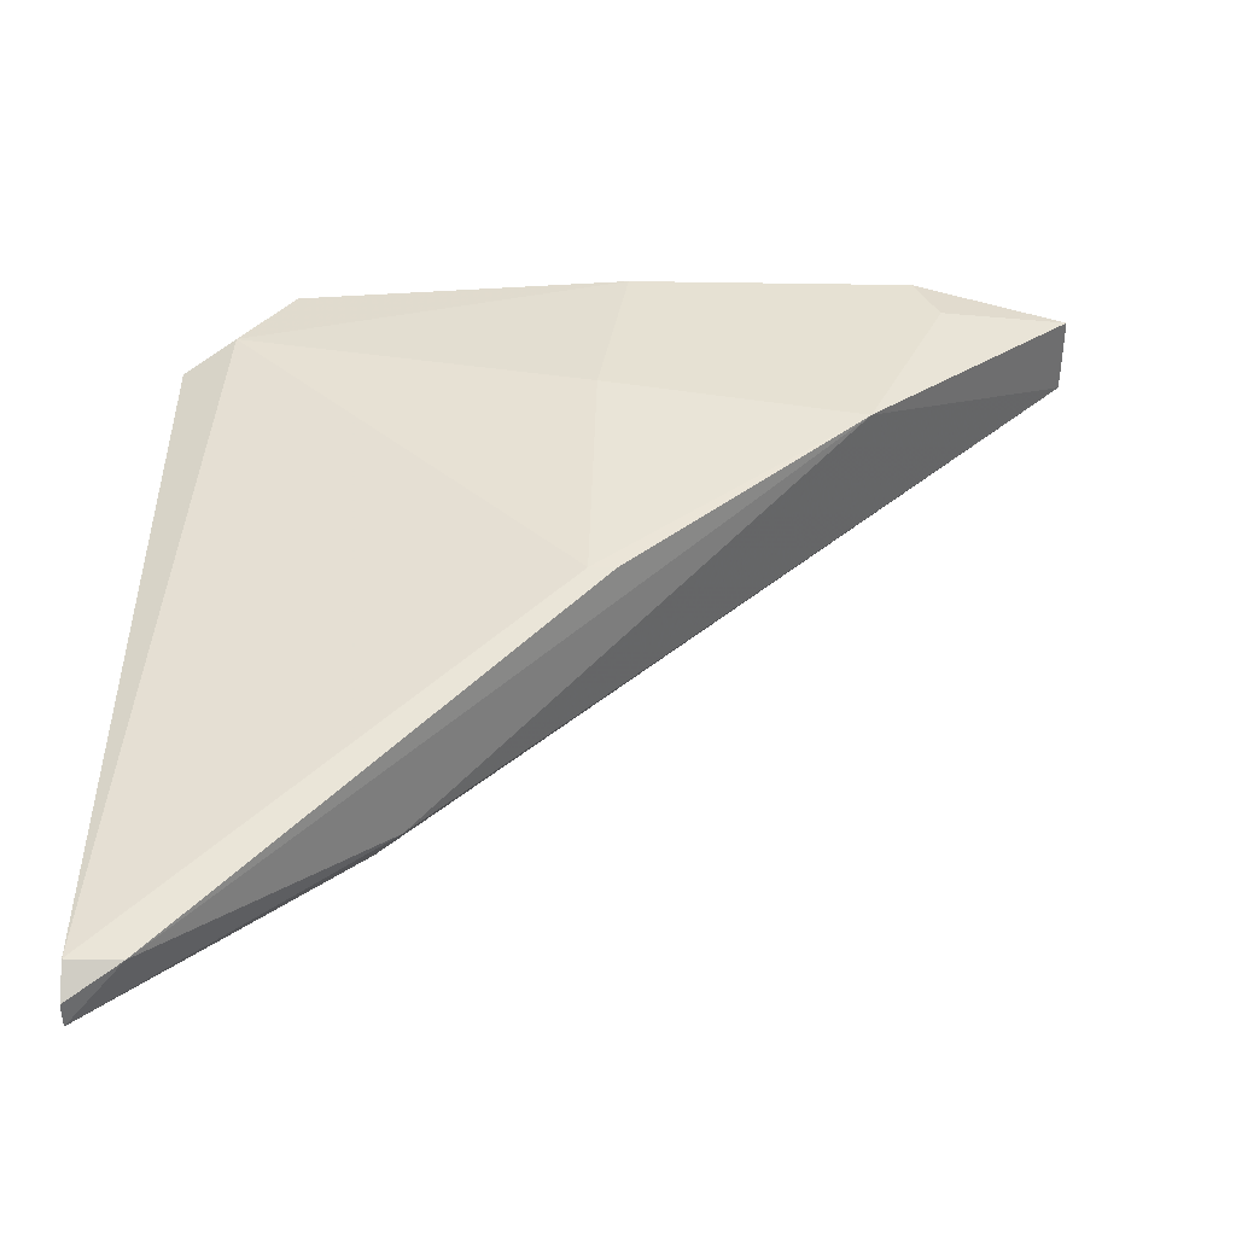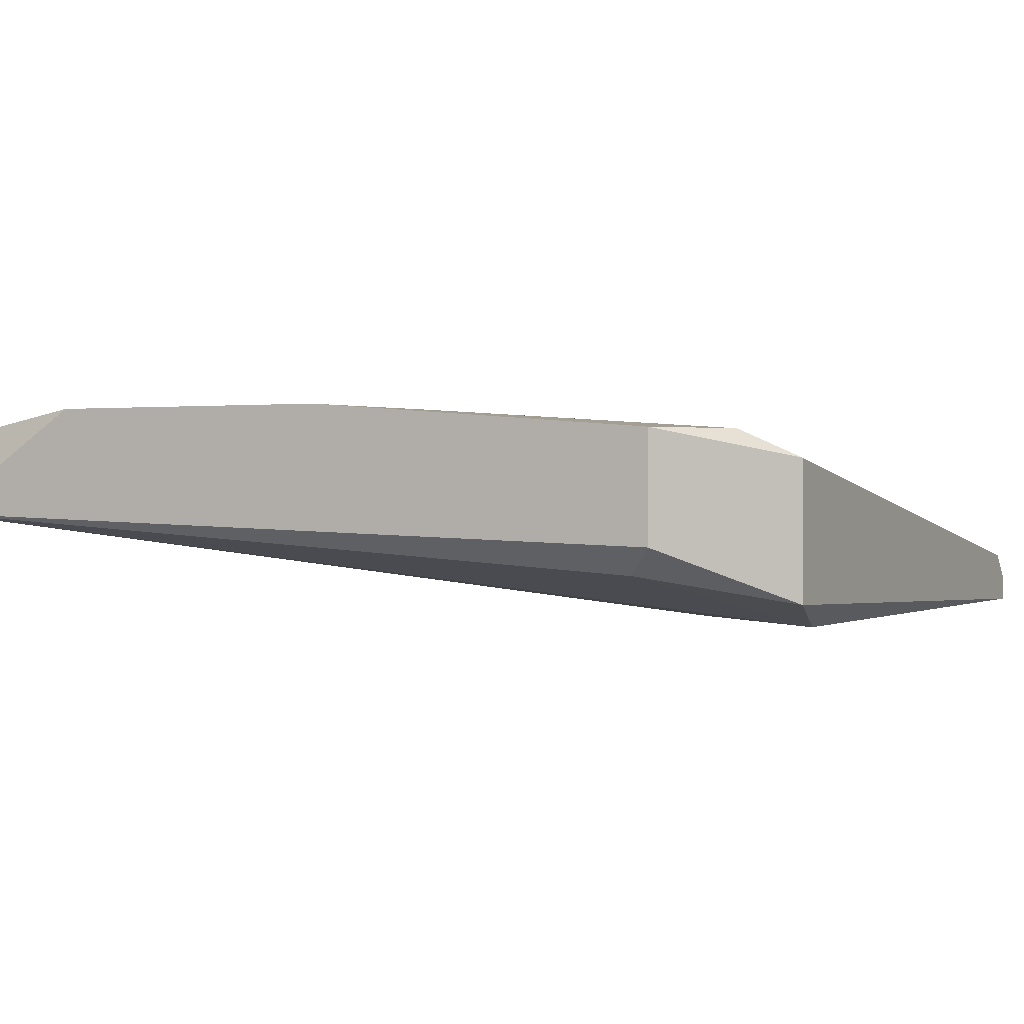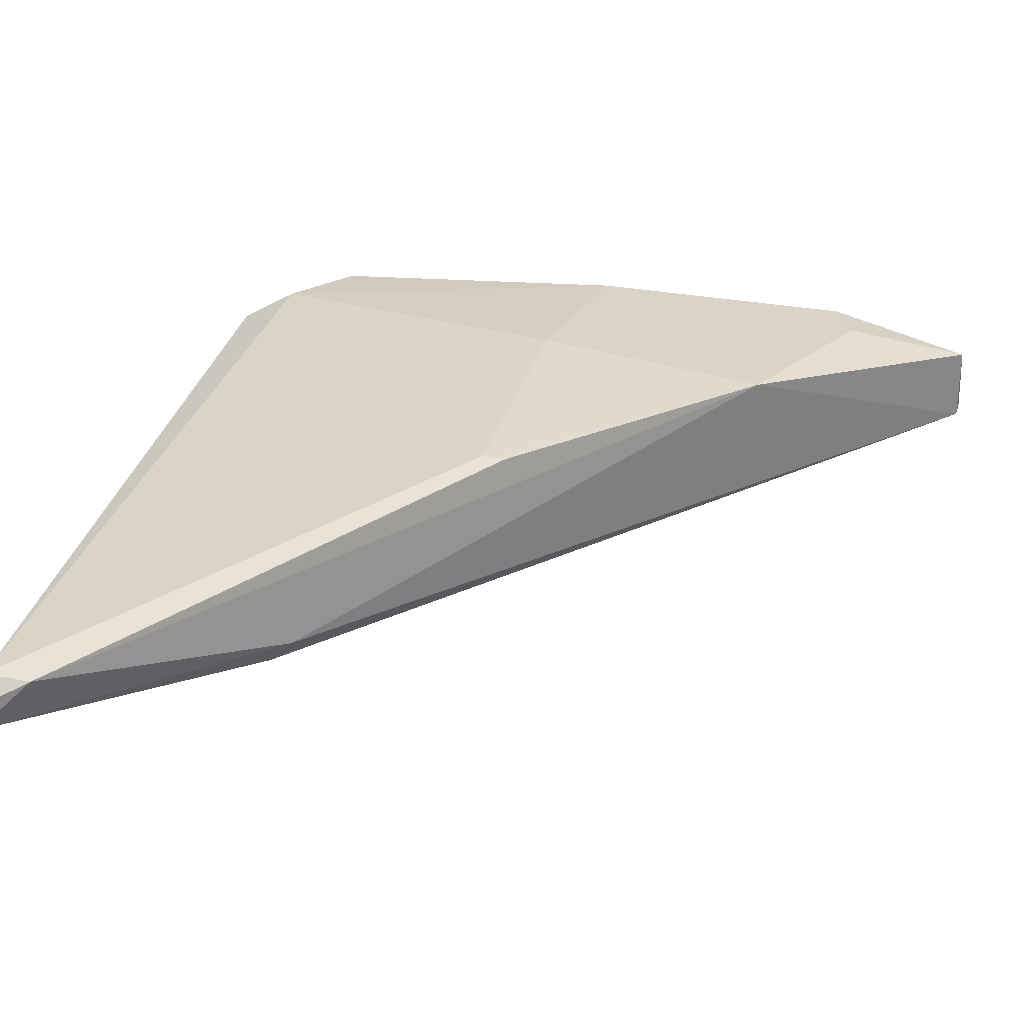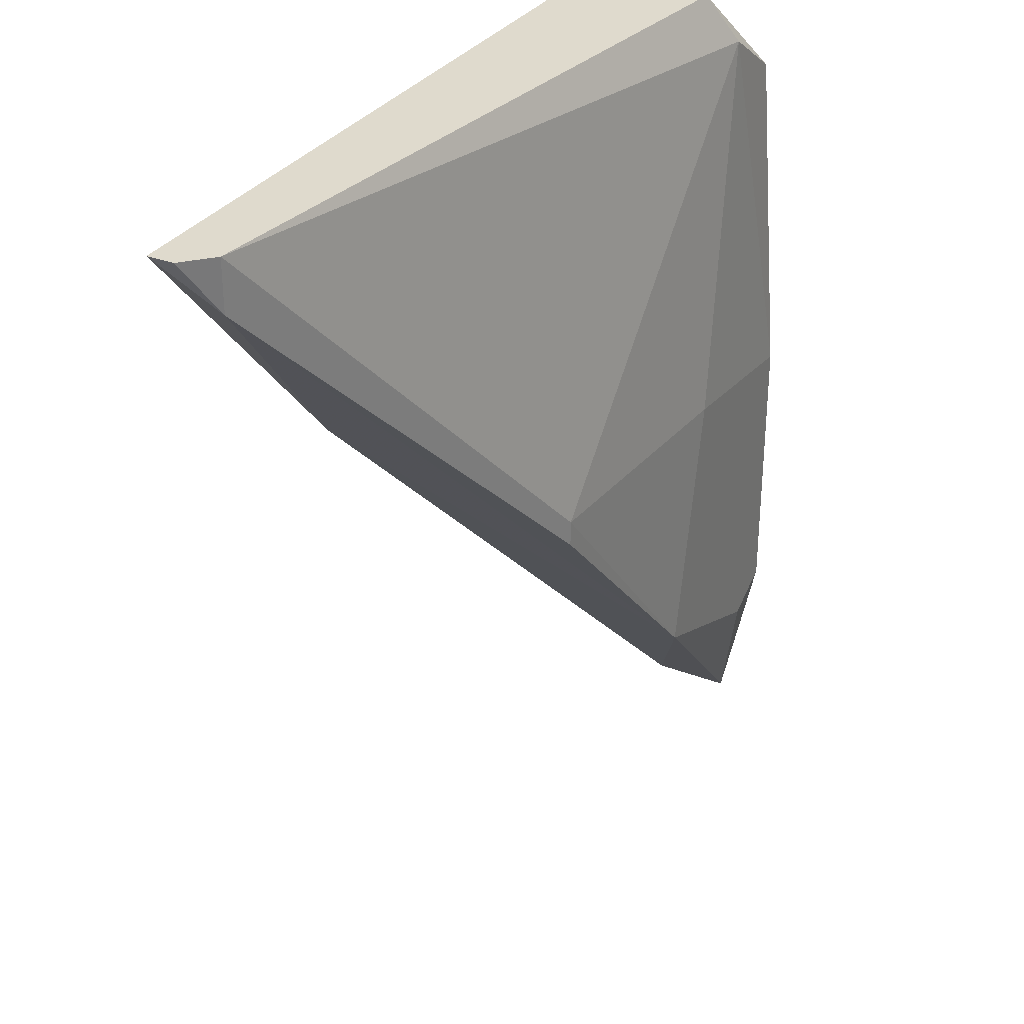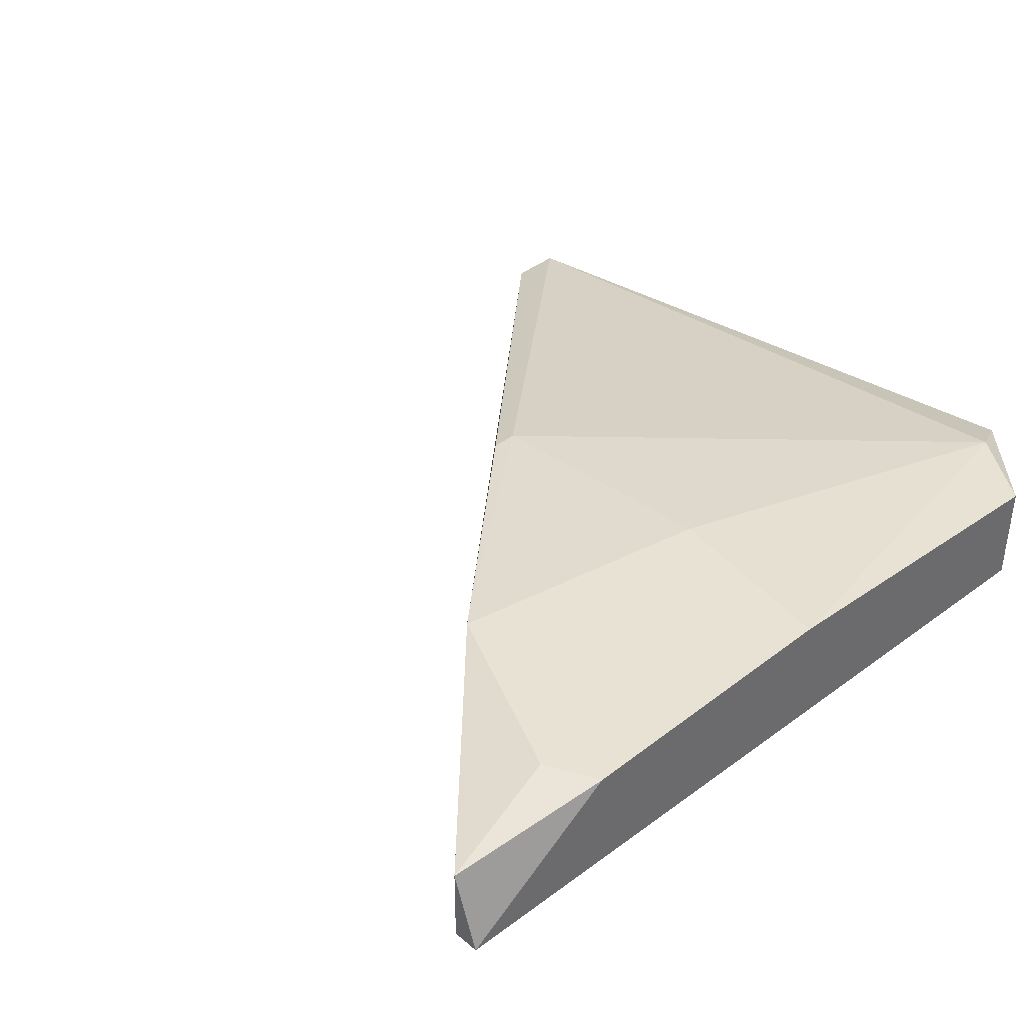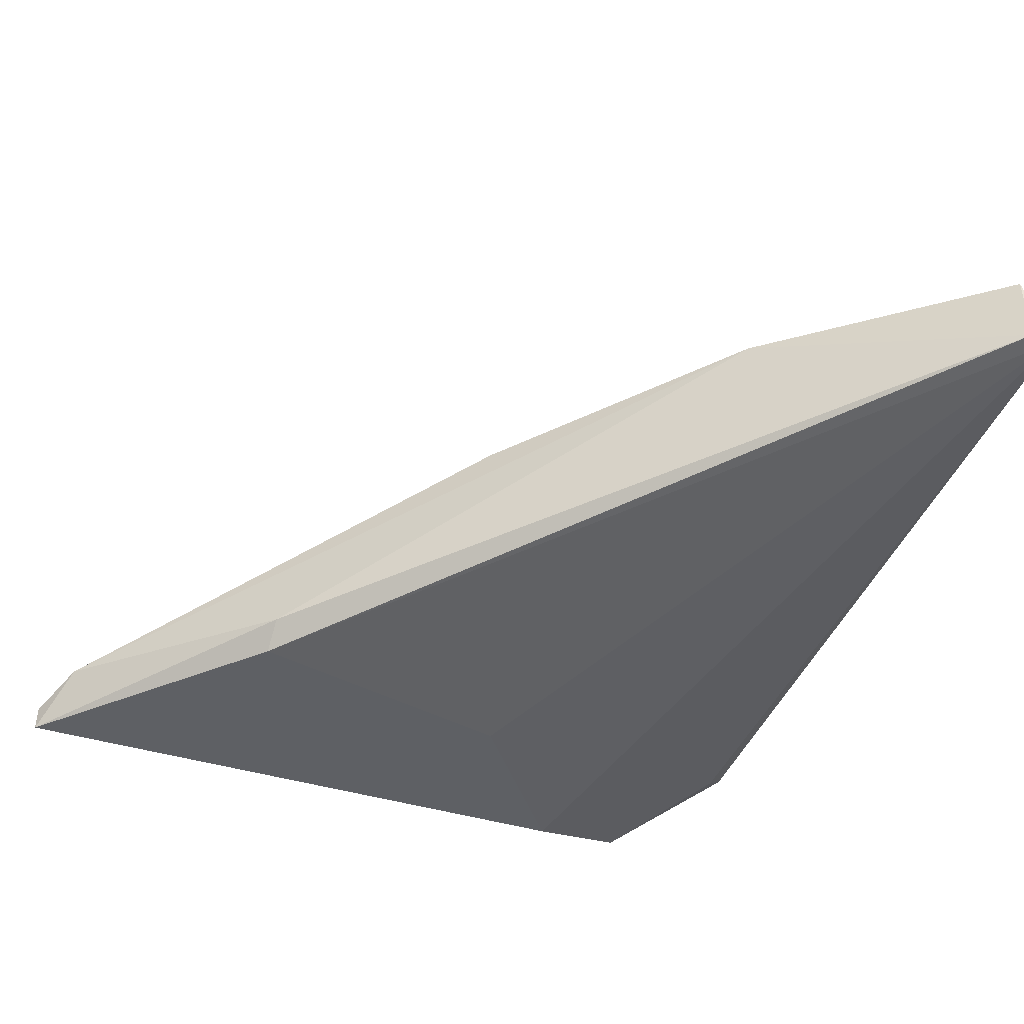
<metadata>
{"format":"obj","ext":"obj","renderer":"f3d","projection":"perspective","resolution":1024,"background":"white","views":[{"elev":38.7,"azim":91.5,"up":"+Y"},{"elev":0.5,"azim":-63.5,"up":"+Y"},{"elev":28.4,"azim":106.5,"up":"+Y"},{"elev":32.6,"azim":117.8,"up":"+Z"},{"elev":39.9,"azim":-133.7,"up":"+Y"},{"elev":-42.9,"azim":158.0,"up":"+Y"}]}
</metadata>
<code>
v 0.004027 0.05602 0.01862
v 0.004027 0.06089 0.01862
v 0.03033 0.05699 0.01667
v 0.03033 0.05699 0.01862
v 0.006948 0.06284 0.003026
v 0.002077 0.06284 -0.009638
v 0.000129 0.05894 -0.01451
v 0.000129 0.05797 0.01472
v 0.000129 0.06186 0.01472
v 0.000129 0.06284 -0.008666
v 0.000129 0.06284 0.002053
v 0.00305 0.06186 0.01667
v 0.0128 0.05504 0.01179
v 0.03131 0.05504 0.01862
v 0.03131 0.05602 0.01862
v 0.007925 0.05504 0.01764
v 0.02351 0.05504 0.009846
v 0.02351 0.05602 0.008873
v 0.008898 0.06284 -0.006716
v 0.001103 0.05894 -0.01451
v 0.001103 0.05699 0.01374
v 0.001103 0.06186 -0.01451
v 0.01669 0.06186 0.003026
v 0.01669 0.06186 0.002053
f 6 22 10
f 14 15 2
f 7 8 11
f 14 16 17
f 2 15 4
f 12 2 4
f 6 11 19
f 14 2 1
f 16 14 1
f 2 8 1
f 16 7 13
f 17 16 13
f 7 17 13
f 14 17 18
f 6 19 22
f 11 12 5
f 19 11 5
f 8 2 9
f 11 8 9
f 2 12 9
f 12 11 9
f 17 7 20
f 18 17 20
f 19 18 20
f 22 19 20
f 7 22 20
f 4 24 23
f 12 4 23
f 24 19 23
f 5 12 23
f 19 5 23
f 15 14 3
f 4 15 3
f 24 4 3
f 19 24 3
f 14 18 3
f 18 19 3
f 7 16 21
f 8 7 21
f 16 1 21
f 1 8 21
f 7 11 10
f 11 6 10
f 22 7 10

</code>
